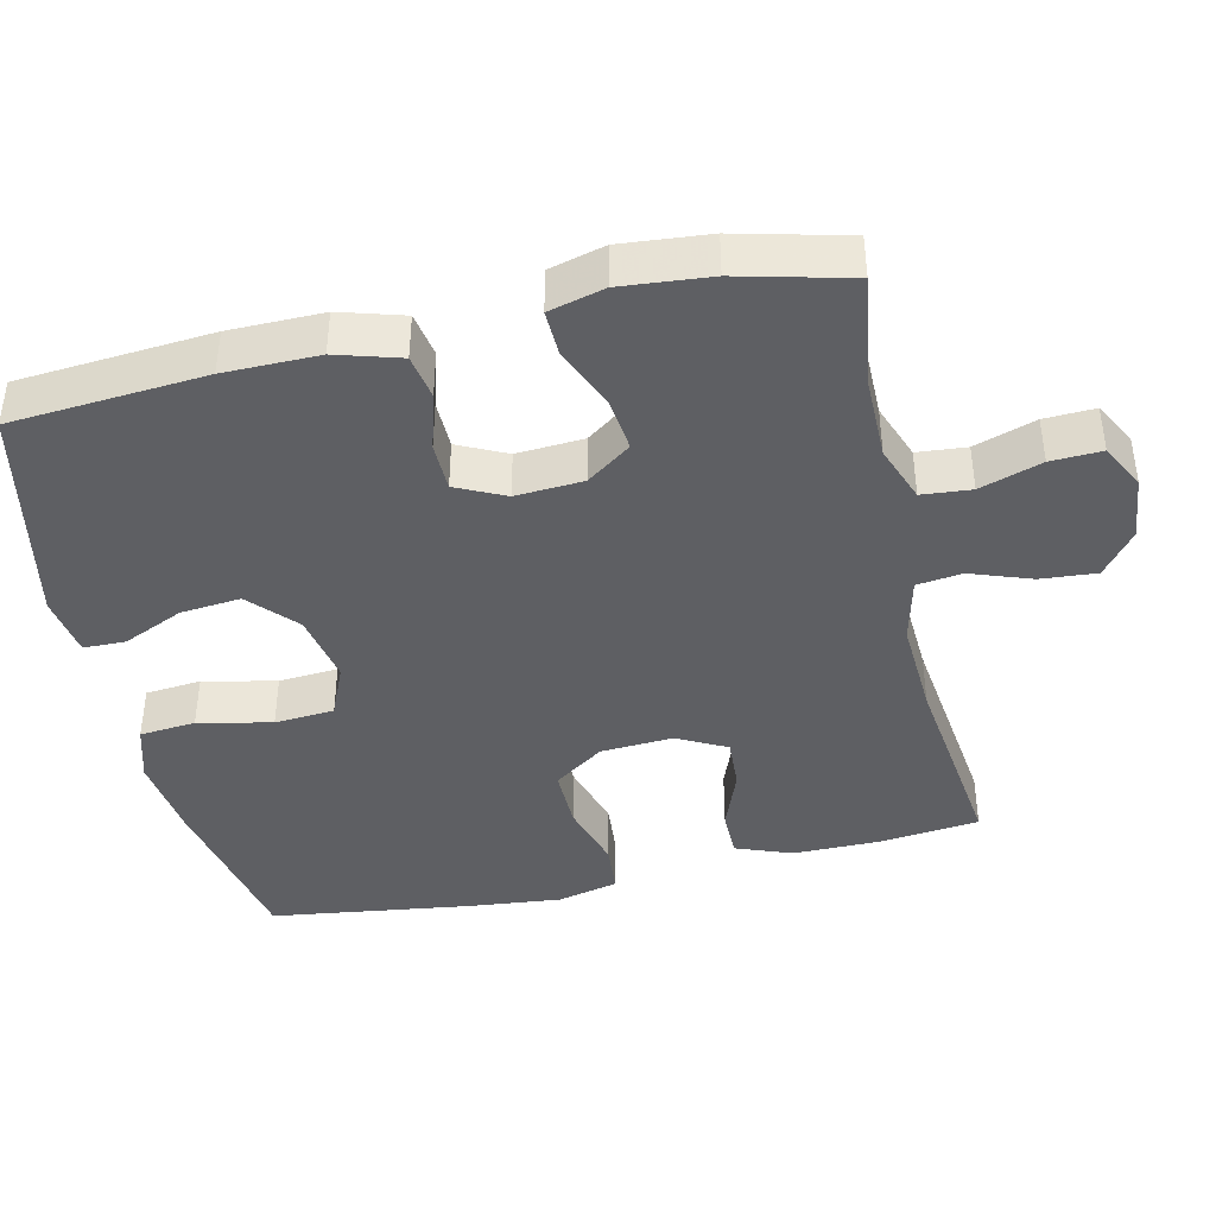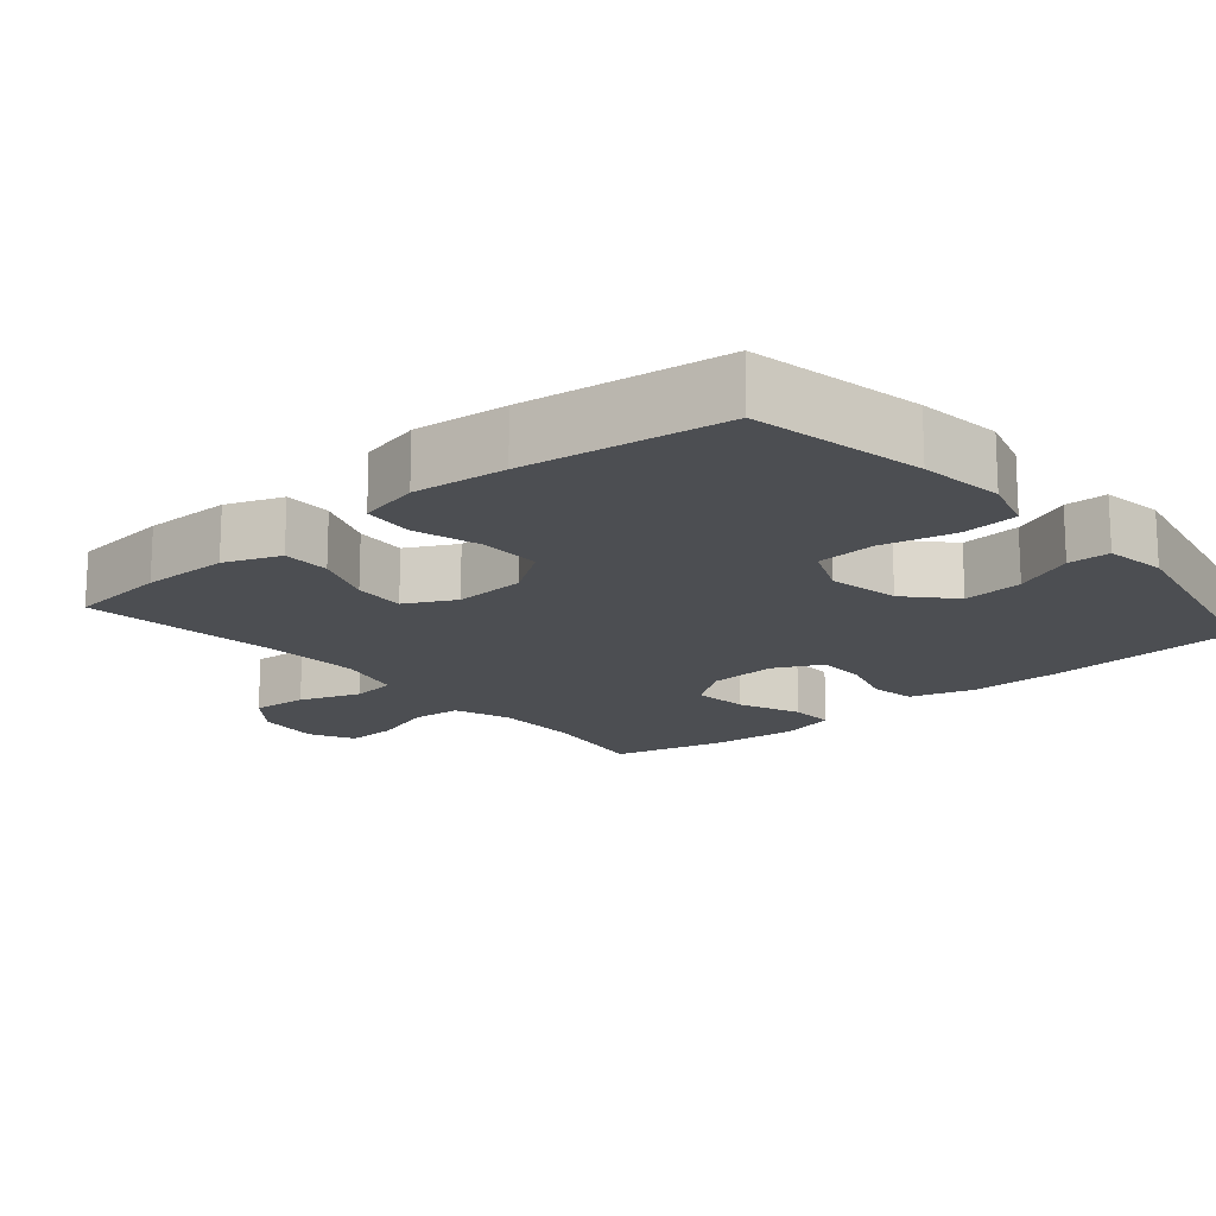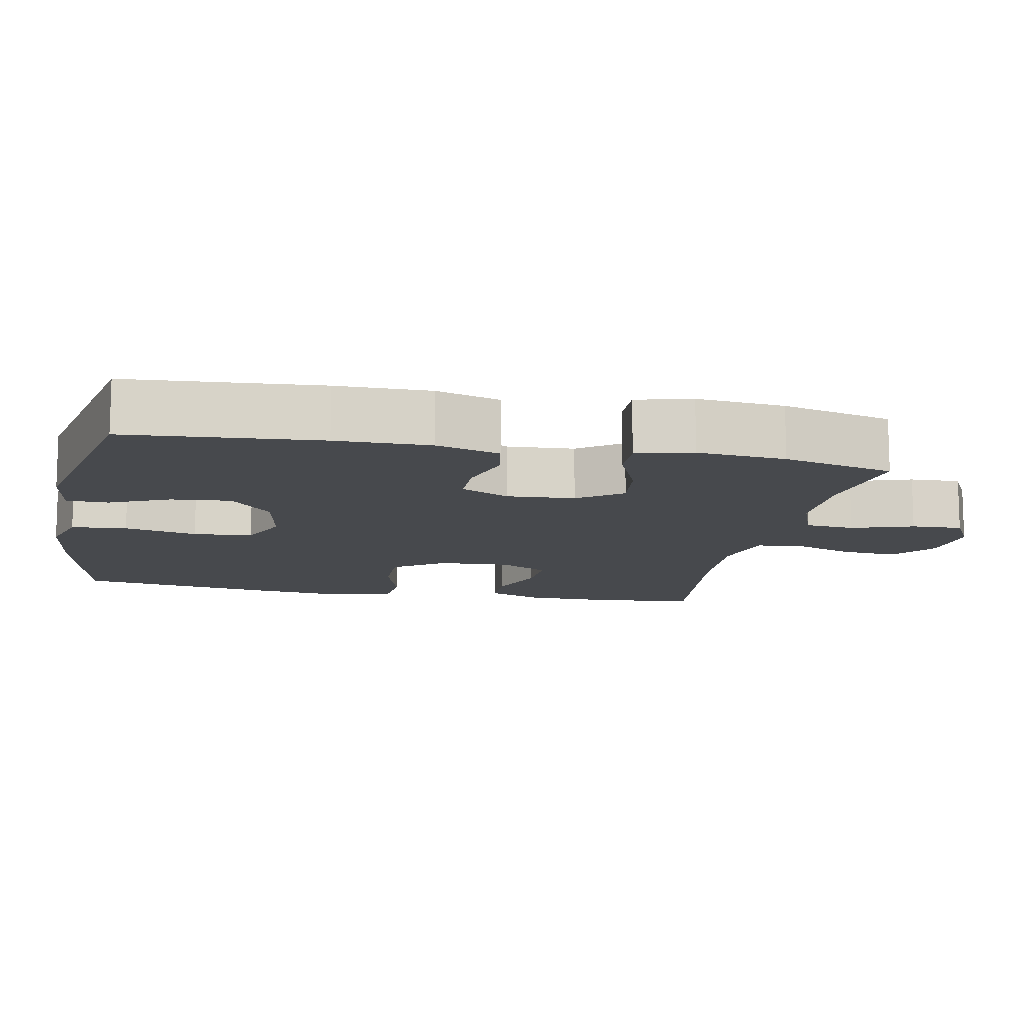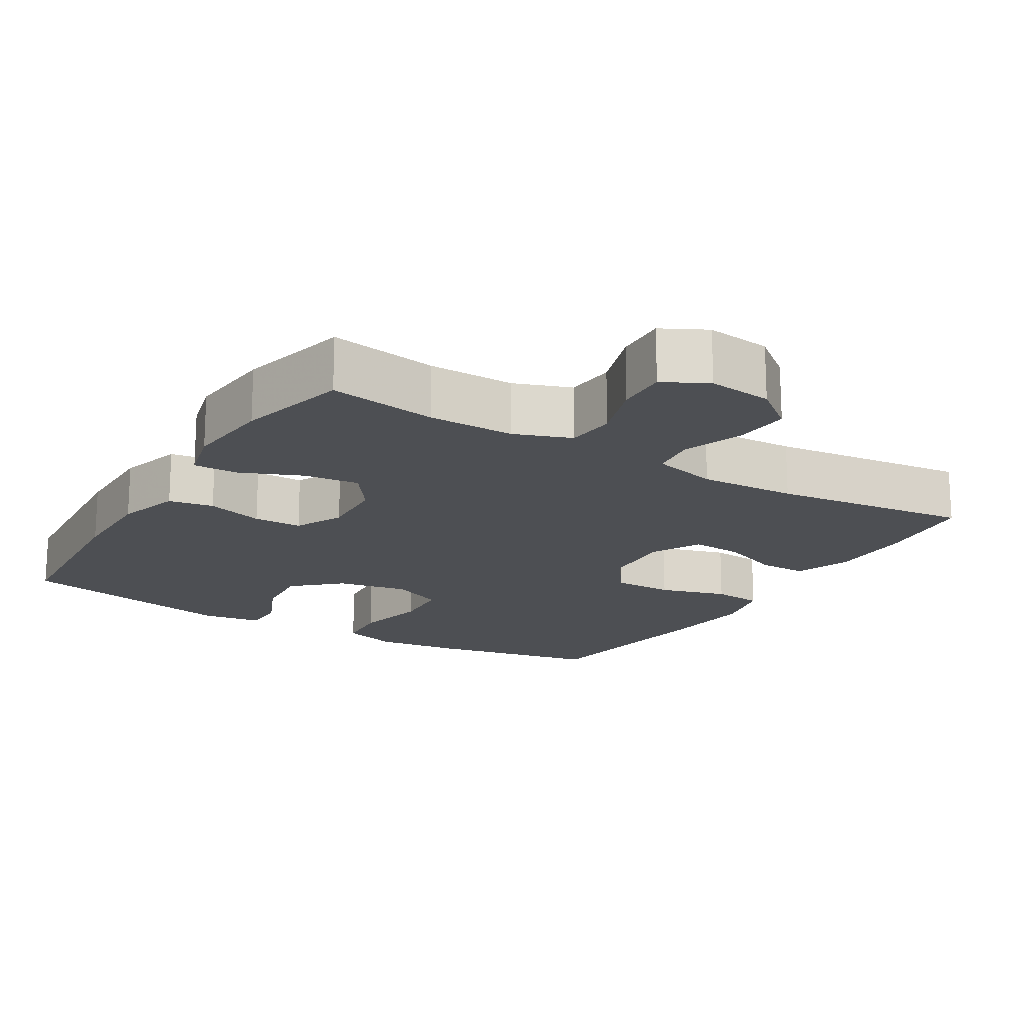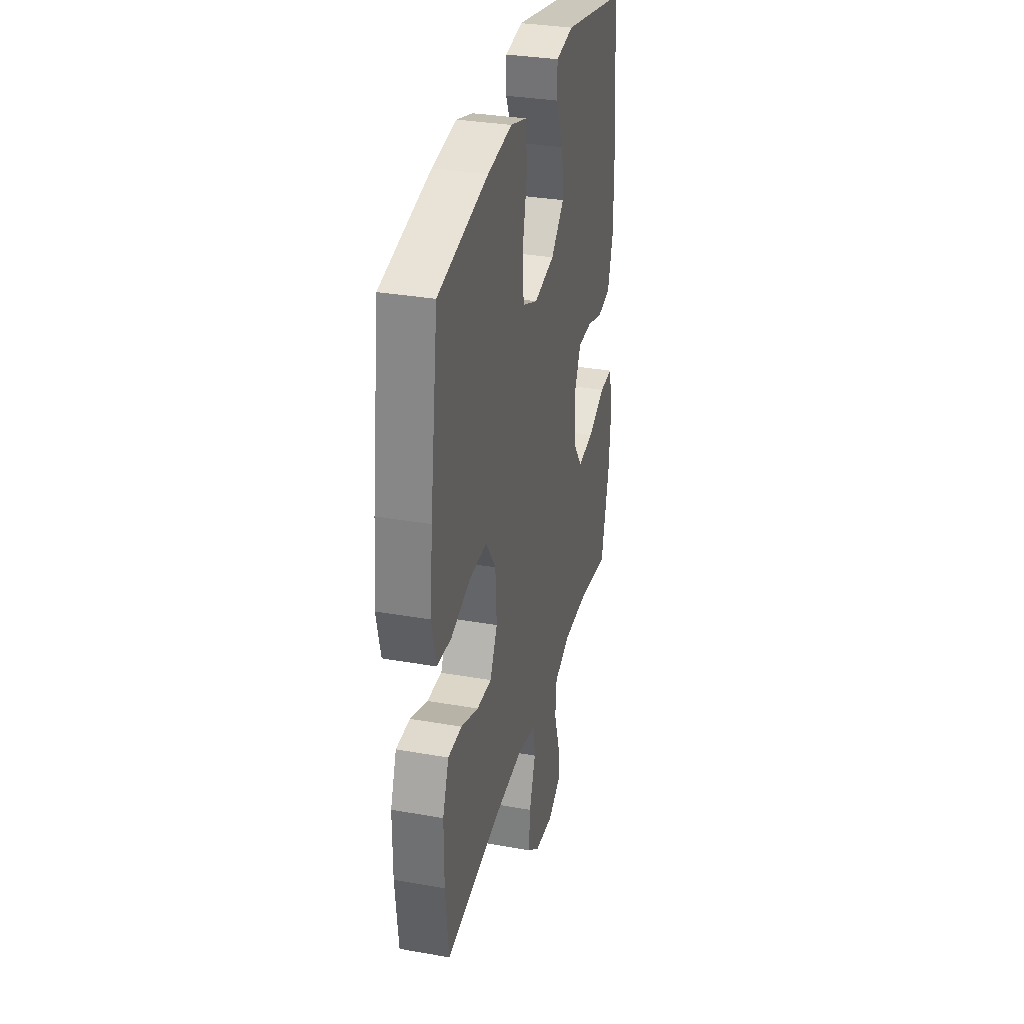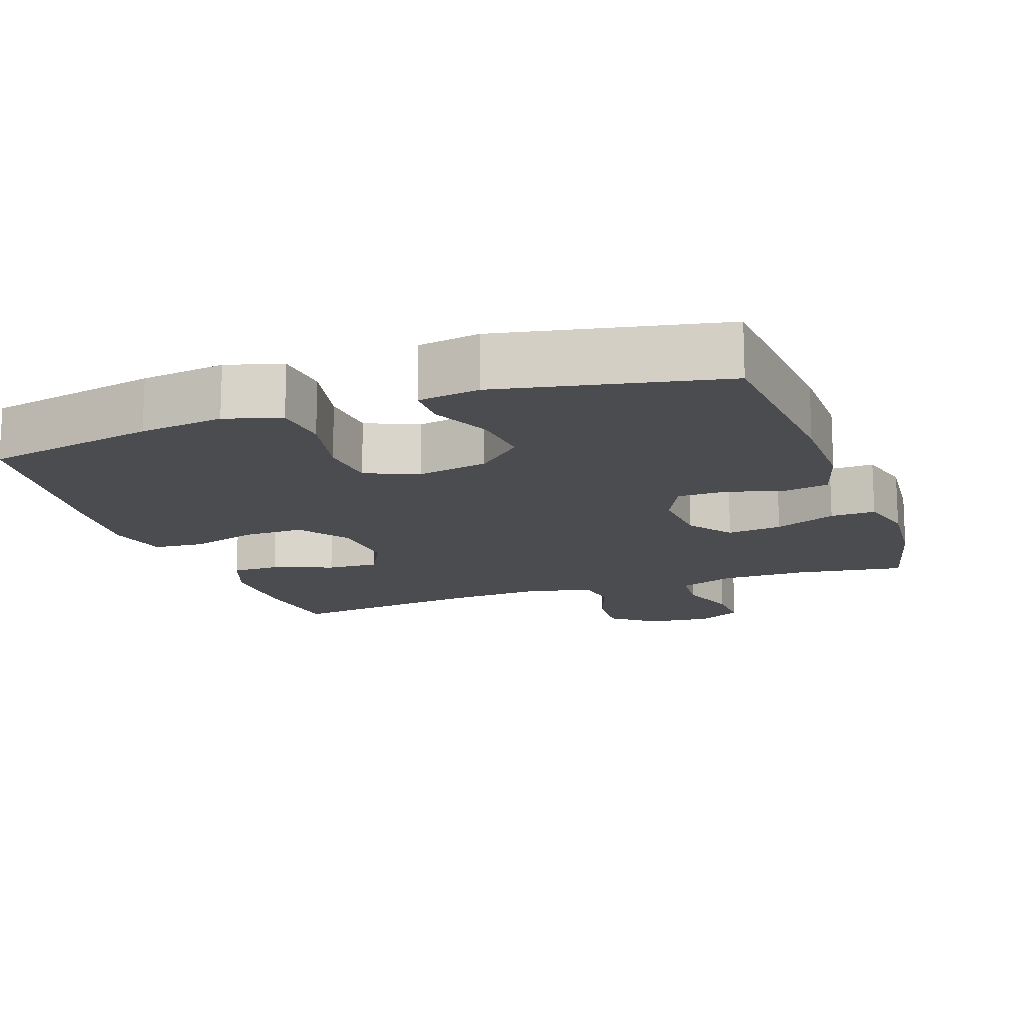
<metadata>
{"format":"obj","ext":"obj","renderer":"f3d","projection":"perspective","resolution":1024,"background":"white","views":[{"elev":-41.4,"azim":102.8,"up":"+Y"},{"elev":-16.5,"azim":-49.7,"up":"+Y"},{"elev":-12.2,"azim":78.7,"up":"+Y"},{"elev":-17.6,"azim":148.6,"up":"+Y"},{"elev":32.6,"azim":-76.2,"up":"+Z"},{"elev":-15.0,"azim":19.6,"up":"+Y"}]}
</metadata>
<code>
v -0.5 0.07 0.5
v -0.263 0.07 0.548
v -0.147 0.07 0.563
v -0.07 0.07 0.54
v -0.063 0.07 0.463
v -0.085 0.07 0.362
v -0.079 0.07 0.28
v -0.007 0.07 0.249
v 0.091 0.07 0.268
v 0.154 0.07 0.326
v 0.146 0.07 0.409
v 0.109 0.07 0.492
v 0.11 0.07 0.55
v 0.194 0.07 0.563
v 0.5 0.07 0.5
v 0.521 0.07 0.233
v 0.522 0.07 0.103
v 0.496 0.07 0.015
v 0.434 0.07 0.004
v 0.355 0.07 0.027
v 0.288 0.07 0.026
v 0.256 0.07 -0.041
v 0.262 0.07 -0.134
v 0.306 0.07 -0.195
v 0.382 0.07 -0.186
v 0.467 0.07 -0.15
v 0.529 0.07 -0.148
v 0.549 0.07 -0.225
v 0.538 0.07 -0.347
v 0.5 0.07 -0.5
v 0.35 0.07 -0.477
v 0.231 0.07 -0.477
v 0.153 0.07 -0.506
v 0.147 0.07 -0.574
v 0.175 0.07 -0.659
v 0.178 0.07 -0.729
v 0.117 0.07 -0.761
v 0.028 0.07 -0.751
v -0.032 0.07 -0.704
v -0.026 0.07 -0.627
v 0.004 0.07 -0.543
v -0.004 0.07 -0.481
v -0.094 0.07 -0.459
v -0.228 0.07 -0.466
v -0.5 0.07 -0.5
v -0.515 0.07 -0.363
v -0.515 0.07 -0.243
v -0.486 0.07 -0.166
v -0.42 0.07 -0.166
v -0.337 0.07 -0.198
v -0.266 0.07 -0.202
v -0.231 0.07 -0.134
v -0.237 0.07 -0.035
v -0.285 0.07 0.034
v -0.369 0.07 0.033
v -0.462 0.07 0.005
v -0.531 0.07 0.011
v -0.551 0.07 0.095
v -0.538 0.07 0.223
v -0.5 0 0.5
v -0.263 0 0.548
v -0.147 0 0.563
v -0.07 0 0.54
v -0.063 0 0.463
v -0.085 0 0.362
v -0.079 0 0.28
v -0.007 0 0.249
v 0.091 0 0.268
v 0.154 0 0.326
v 0.146 0 0.409
v 0.109 0 0.492
v 0.11 0 0.55
v 0.194 0 0.563
v 0.5 0 0.5
v 0.521 0 0.233
v 0.522 0 0.103
v 0.496 0 0.015
v 0.434 0 0.004
v 0.355 0 0.027
v 0.288 0 0.026
v 0.256 0 -0.041
v 0.262 0 -0.134
v 0.306 0 -0.195
v 0.382 0 -0.186
v 0.467 0 -0.15
v 0.529 0 -0.148
v 0.549 0 -0.225
v 0.538 0 -0.347
v 0.5 0 -0.5
v 0.35 0 -0.477
v 0.231 0 -0.477
v 0.153 0 -0.506
v 0.147 0 -0.574
v 0.175 0 -0.659
v 0.178 0 -0.729
v 0.117 0 -0.761
v 0.028 0 -0.751
v -0.032 0 -0.704
v -0.026 0 -0.627
v 0.004 0 -0.543
v -0.004 0 -0.481
v -0.094 0 -0.459
v -0.228 0 -0.466
v -0.5 0 -0.5
v -0.515 0 -0.363
v -0.515 0 -0.243
v -0.486 0 -0.166
v -0.42 0 -0.166
v -0.337 0 -0.198
v -0.266 0 -0.202
v -0.231 0 -0.134
v -0.237 0 -0.035
v -0.285 0 0.034
v -0.369 0 0.033
v -0.462 0 0.005
v -0.531 0 0.011
v -0.551 0 0.095
v -0.538 0 0.223
f 4 5 6
f 3 4 6
f 2 3 6
f 1 2 6
f 59 1 6
f 58 59 6
f 57 58 6
f 56 57 6
f 55 56 6
f 54 55 6 7
f 53 54 7 8
f 52 53 8 9
f 51 52 9 10
f 48 49 50
f 47 48 50
f 46 47 50
f 45 46 50
f 44 45 50
f 43 44 50 51
f 42 43 51 10
f 39 40 41
f 38 39 41
f 37 38 41
f 36 37 41
f 35 36 41
f 34 35 41
f 41 42 10
f 34 41 10
f 33 34 10
f 29 30 31
f 28 29 31
f 27 28 31
f 26 27 31
f 25 26 31
f 24 25 31 32
f 23 24 32 33
f 18 19 20
f 17 18 20
f 16 17 20
f 15 16 20
f 14 15 20
f 13 14 20
f 12 13 20
f 11 12 20
f 10 11 20 21
f 22 23 33 10
f 10 21 22
f 65 64 63
f 65 63 62
f 65 62 61
f 65 61 60
f 65 60 118
f 65 118 117
f 65 117 116
f 65 116 115
f 65 115 114
f 66 65 114 113
f 67 66 113 112
f 68 67 112 111
f 69 68 111 110
f 109 108 107
f 109 107 106
f 109 106 105
f 109 105 104
f 109 104 103
f 110 109 103 102
f 69 110 102 101
f 100 99 98
f 100 98 97
f 100 97 96
f 100 96 95
f 100 95 94
f 100 94 93
f 69 101 100
f 69 100 93
f 69 93 92
f 90 89 88
f 90 88 87
f 90 87 86
f 90 86 85
f 90 85 84
f 91 90 84 83
f 92 91 83 82
f 79 78 77
f 79 77 76
f 79 76 75
f 79 75 74
f 79 74 73
f 79 73 72
f 79 72 71
f 79 71 70
f 80 79 70 69
f 69 92 82 81
f 81 80 69
f 1 60 61 2
f 2 61 62 3
f 3 62 63 4
f 4 63 64 5
f 5 64 65 6
f 6 65 66 7
f 7 66 67 8
f 8 67 68 9
f 9 68 69 10
f 10 69 70 11
f 11 70 71 12
f 12 71 72 13
f 13 72 73 14
f 14 73 74 15
f 15 74 75 16
f 16 75 76 17
f 17 76 77 18
f 18 77 78 19
f 19 78 79 20
f 20 79 80 21
f 21 80 81 22
f 22 81 82 23
f 23 82 83 24
f 24 83 84 25
f 25 84 85 26
f 26 85 86 27
f 27 86 87 28
f 28 87 88 29
f 29 88 89 30
f 30 89 90 31
f 31 90 91 32
f 32 91 92 33
f 33 92 93 34
f 34 93 94 35
f 35 94 95 36
f 36 95 96 37
f 37 96 97 38
f 38 97 98 39
f 39 98 99 40
f 40 99 100 41
f 41 100 101 42
f 42 101 102 43
f 43 102 103 44
f 44 103 104 45
f 45 104 105 46
f 46 105 106 47
f 47 106 107 48
f 48 107 108 49
f 49 108 109 50
f 50 109 110 51
f 51 110 111 52
f 52 111 112 53
f 53 112 113 54
f 54 113 114 55
f 55 114 115 56
f 56 115 116 57
f 57 116 117 58
f 58 117 118 59
f 59 118 60 1

</code>
